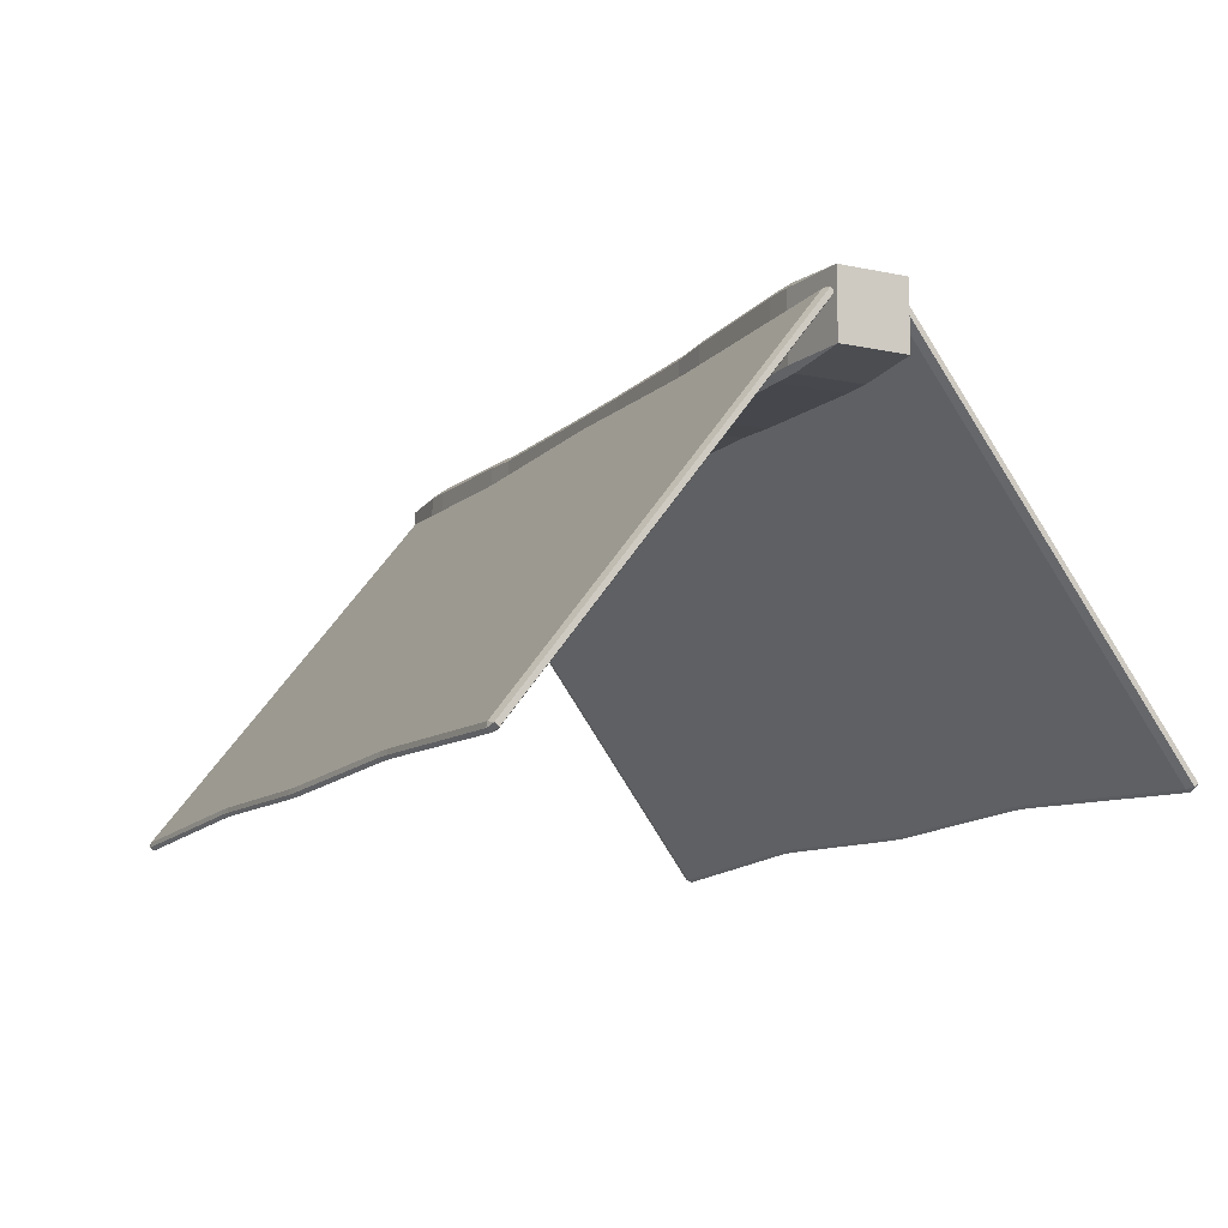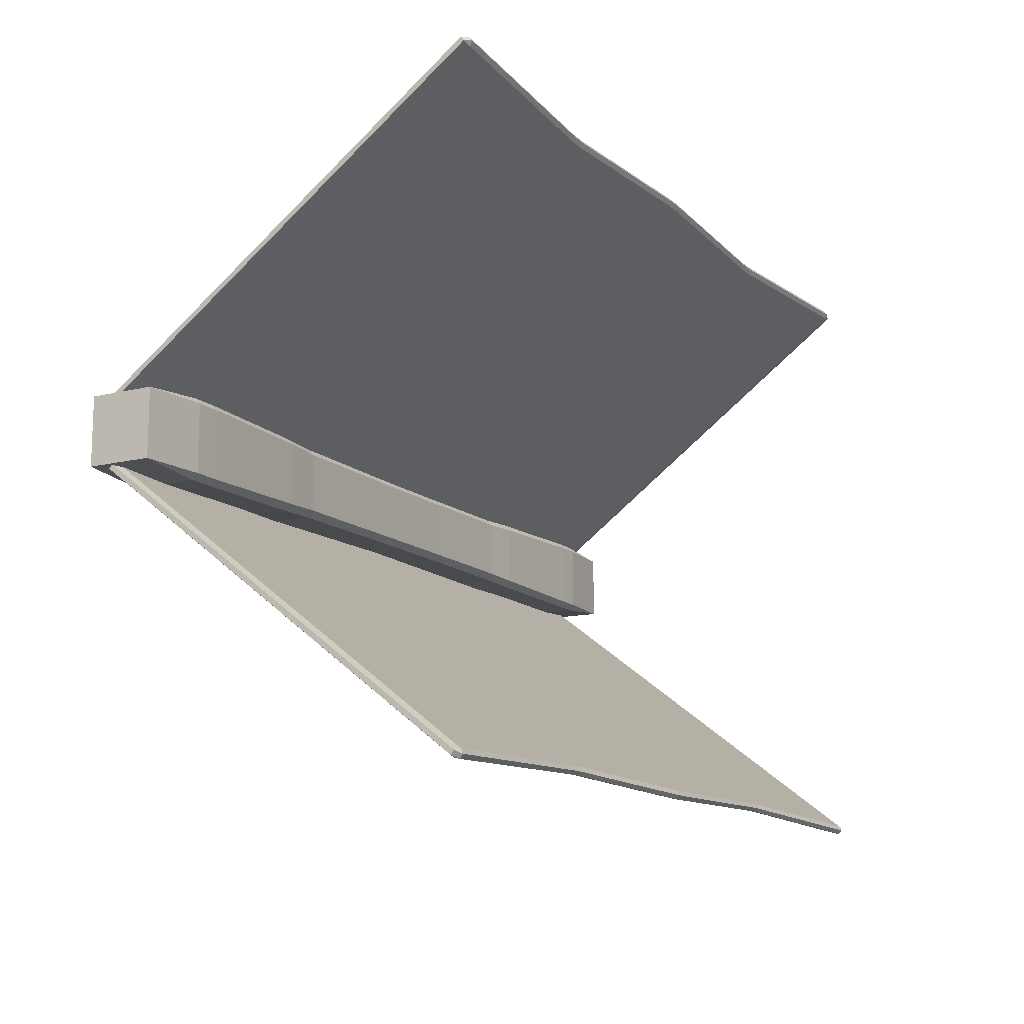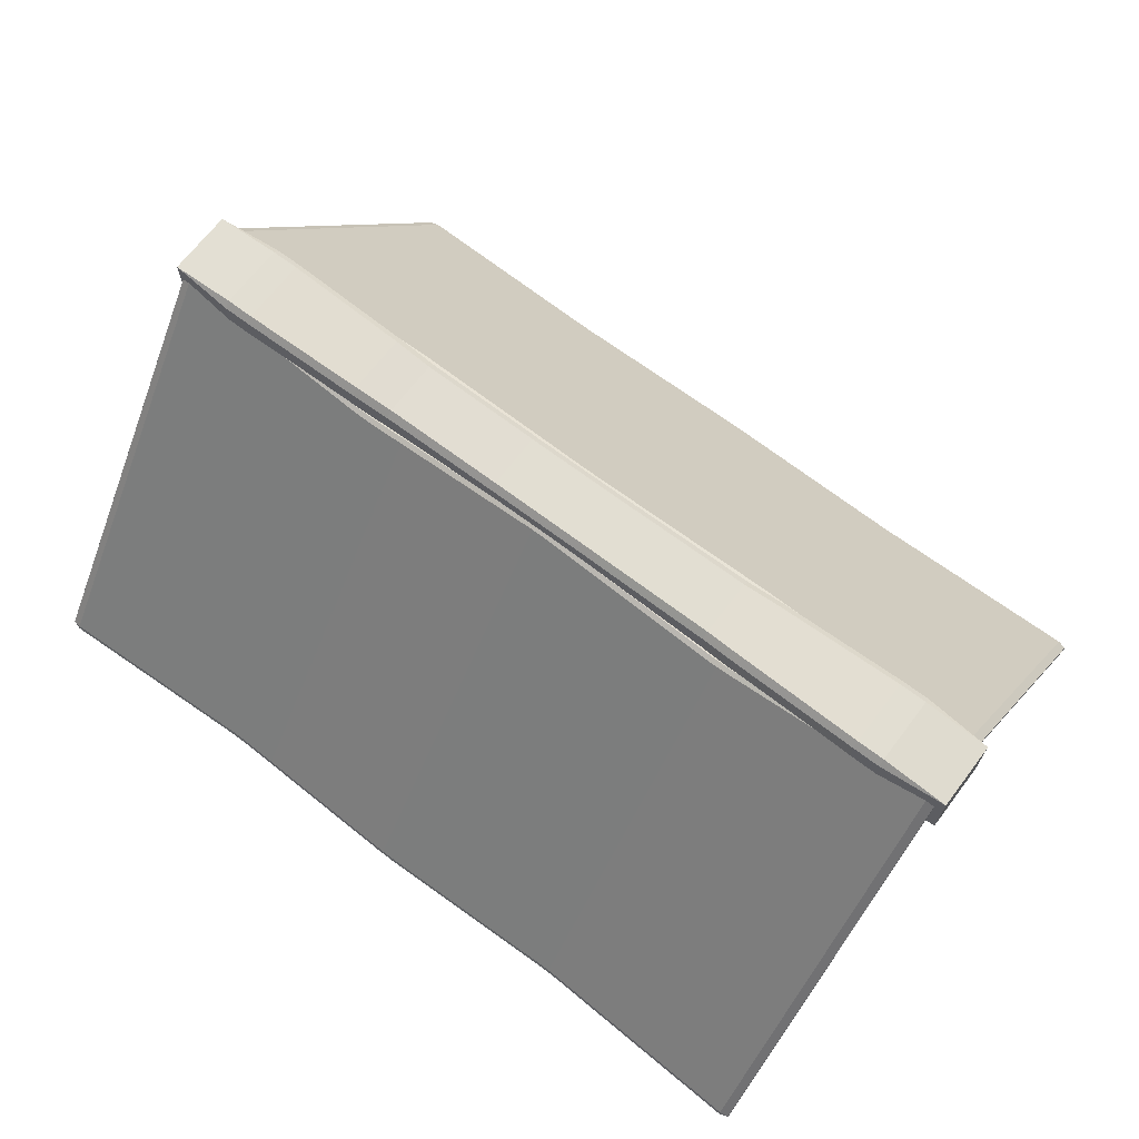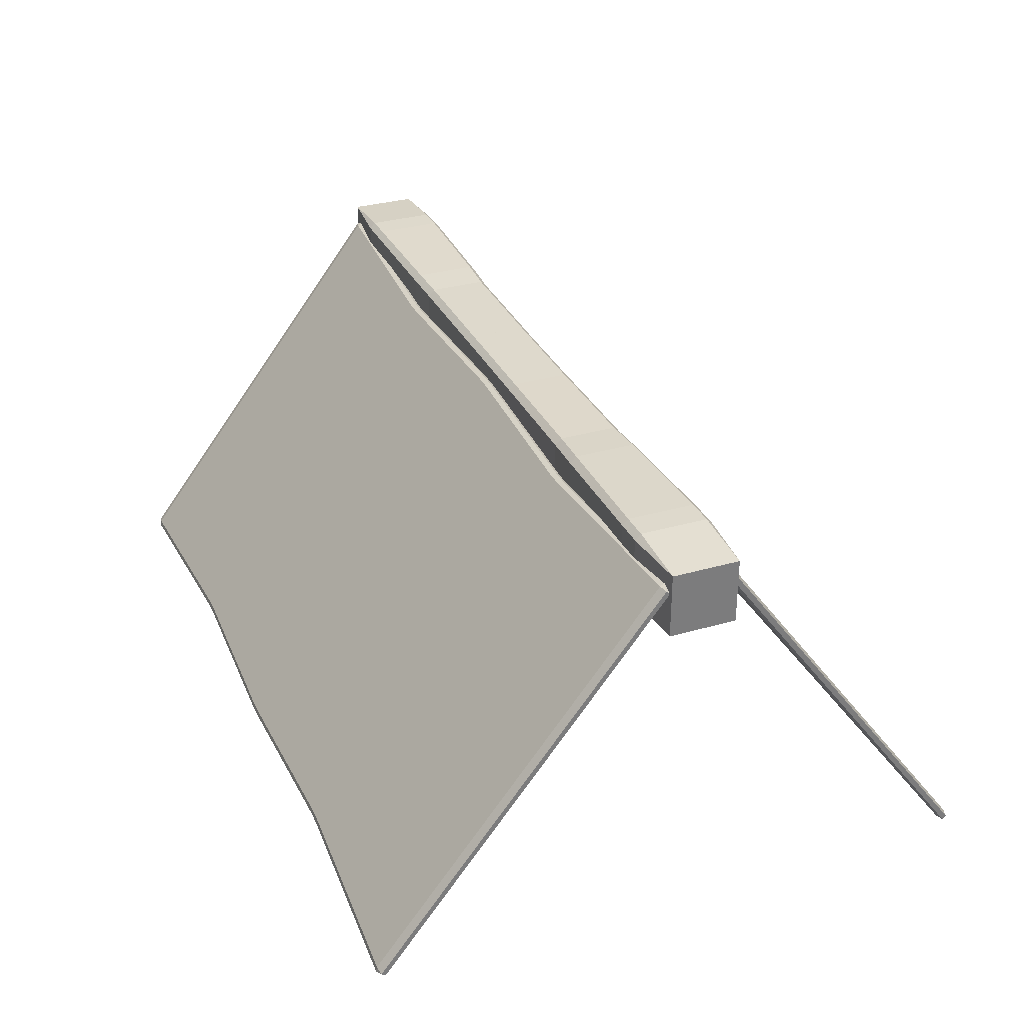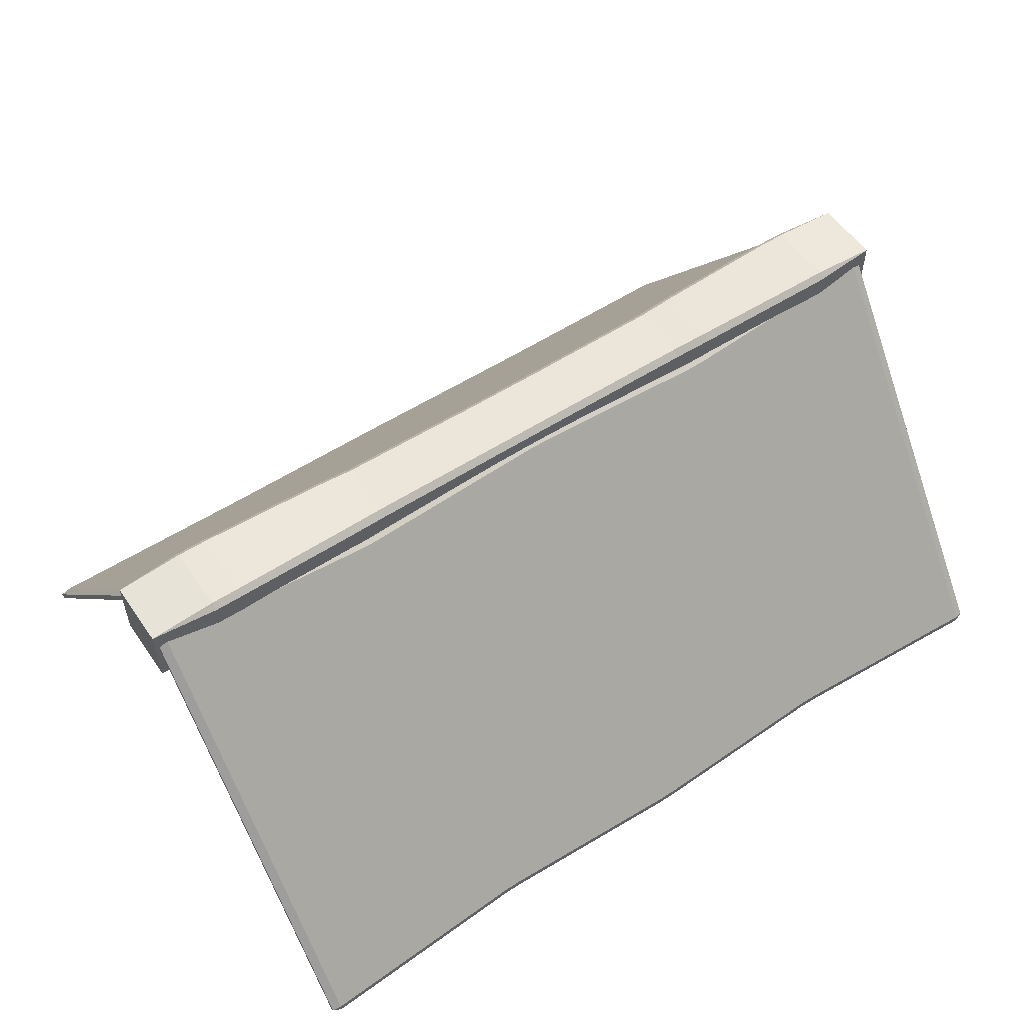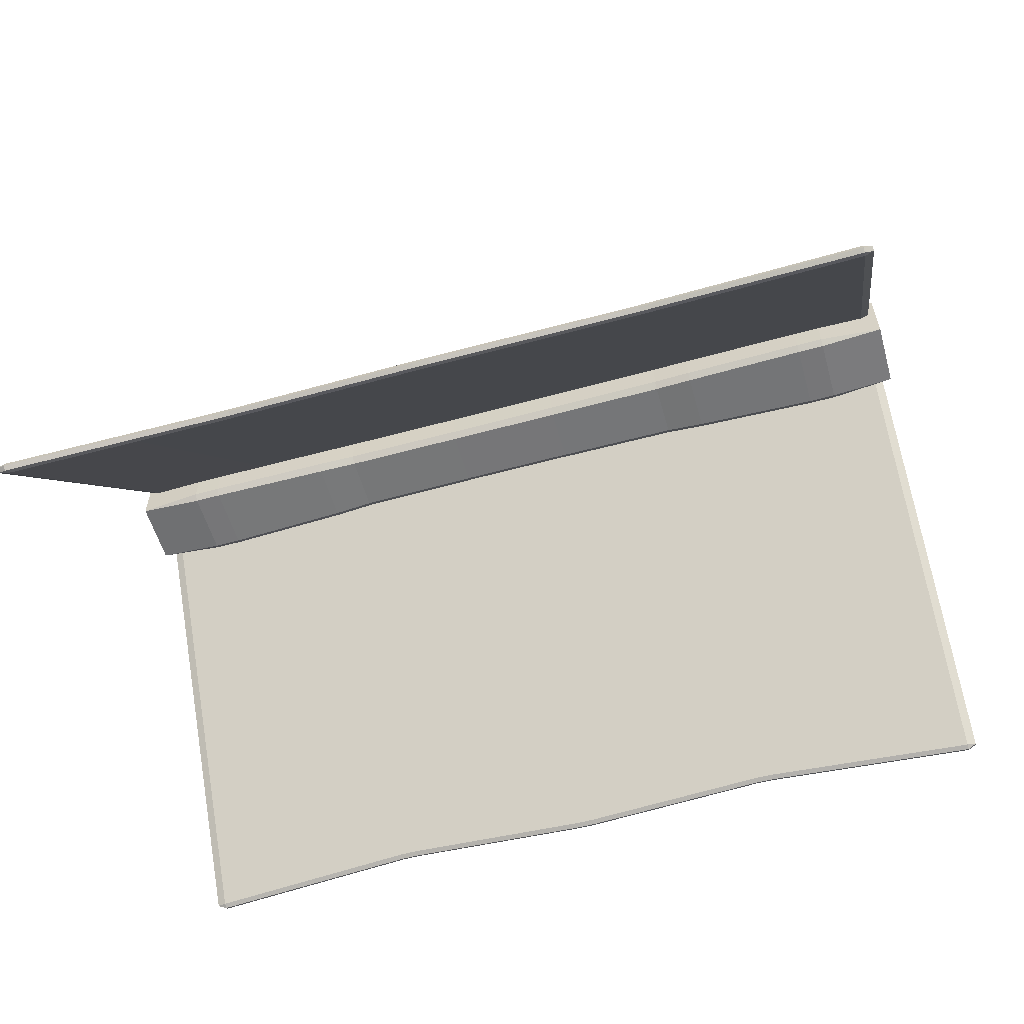
<metadata>
{"format":"obj","ext":"obj","renderer":"f3d","projection":"perspective","resolution":1024,"background":"white","views":[{"elev":-11.8,"azim":-116.4,"up":"+Y"},{"elev":-13.2,"azim":-60.9,"up":"+Z"},{"elev":68.0,"azim":37.2,"up":"+Y"},{"elev":31.9,"azim":-112.1,"up":"+Y"},{"elev":55.2,"azim":-34.2,"up":"+Y"},{"elev":-56.9,"azim":16.0,"up":"+Y"}]}
</metadata>
<code>
o Stone_House_Large_2.007
v 7.032 15.53 0.6097
v 7.033 15.61 0.5946
v 7.178 15.56 0.6356
v -7.271 15.61 0.5922
v -7.27 15.53 0.6073
v -7.416 15.56 0.6331
v 7.177 9.356 5.17
v 7.032 9.3 5.211
v 7.031 9.34 5.133
v -7.271 9.34 5.131
v -7.272 9.3 5.209
v -7.417 9.356 5.168
v 7.177 9.405 5.238
v 7.031 9.436 5.264
v 7.032 9.349 5.279
v 7.032 15.62 0.7401
v 7.178 15.61 0.7034
v 7.033 15.66 0.6621
v -7.271 15.66 0.6596
v -7.416 15.61 0.7009
v -7.27 15.62 0.7377
v -7.271 9.436 5.261
v -7.417 9.405 5.235
v -7.272 9.349 5.276
v 3.46 15.36 0.7388
v 3.168 15.35 0.7405
v 3.169 15.44 0.7256
v 3.459 15.44 0.7238
v 0.0268 15.45 0.6661
v -0.2651 15.45 0.666
v -0.2647 15.54 0.6511
v 0.02643 15.54 0.6512
v -3.698 15.36 0.7376
v -3.697 15.44 0.7225
v -3.407 15.44 0.7244
v -3.406 15.35 0.7393
v -3.699 9.515 5.009
v -3.407 9.518 5.007
v -3.408 9.477 5.085
v -3.698 9.475 5.087
v -0.2658 9.418 5.078
v 0.02605 9.418 5.078
v 0.02566 9.378 5.155
v -0.2655 9.378 5.155
v 3.459 9.515 5.01
v 3.458 9.475 5.088
v 3.168 9.477 5.086
v 3.167 9.518 5.008
v 3.46 15.45 0.8621
v 3.459 15.49 0.7841
v 3.169 15.49 0.7858
v 3.168 15.44 0.8636
v 0.02678 15.54 0.7933
v 0.02642 15.58 0.7154
v -0.2647 15.58 0.7154
v -0.2651 15.54 0.7933
v -3.698 15.45 0.8609
v -3.407 15.44 0.8625
v -3.407 15.49 0.7846
v -3.697 15.49 0.7828
v -3.699 9.606 5.132
v -3.698 9.519 5.147
v -3.408 9.521 5.145
v -3.407 9.608 5.13
v -0.2659 9.511 5.205
v -0.2655 9.425 5.22
v 0.02564 9.425 5.22
v 0.02602 9.511 5.205
v 3.459 9.606 5.133
v 3.167 9.608 5.132
v 3.168 9.521 5.146
v 3.458 9.519 5.148
v 6.207 15.98 -0.3902
v 7.317 15.88 -0.3923
v 6.207 15.88 -0.4886
v -6.378 15.88 -0.4936
v -7.488 15.88 -0.3948
v -6.378 15.98 -0.3952
v 7.316 15.88 0.723
v 6.206 15.98 0.7206
v 6.206 15.88 0.819
v -6.378 15.98 0.7212
v -7.488 15.88 0.7205
v -6.378 15.88 0.8196
v 7.317 14.8 -0.3923
v 6.207 14.7 -0.3902
v 6.207 14.8 -0.4886
v -6.378 14.7 -0.3952
v -7.488 14.8 -0.3948
v -6.378 14.8 -0.4936
v 7.316 14.8 0.723
v 6.206 14.8 0.819
v 6.206 14.7 0.7206
v -6.378 14.8 0.8196
v -7.488 14.8 0.7205
v -6.378 14.7 0.7212
v 2.97 15.91 -0.3128
v 2.97 15.81 -0.4192
v 0.8986 15.8 -0.4086
v 0.8986 15.9 -0.3059
v -1.07 15.9 -0.3062
v -1.07 15.8 -0.4089
v -3.13 15.81 -0.4223
v -3.13 15.91 -0.3151
v -3.13 15.91 0.6423
v -3.13 15.81 0.7495
v -1.07 15.8 0.7368
v -1.07 15.9 0.634
v 0.8984 15.9 0.6344
v 0.8984 15.8 0.7371
v 2.969 15.81 0.7485
v 2.969 15.91 0.6421
v -3.13 14.87 0.7495
v -3.13 14.77 0.6423
v -1.07 14.78 0.634
v -1.07 14.88 0.7368
v 0.8984 14.88 0.7371
v 0.8984 14.78 0.6344
v 2.969 14.77 0.6421
v 2.969 14.88 0.7485
v -3.13 14.77 -0.3151
v -3.13 14.87 -0.4223
v -1.07 14.88 -0.4089
v -1.07 14.78 -0.3062
v 0.8986 14.78 -0.3059
v 0.8986 14.88 -0.4086
v 2.97 14.88 -0.4192
v 2.97 14.77 -0.3128
v -5.919 15.98 -0.3953
v -3.808 15.94 -0.344
v -3.808 15.83 -0.4513
v -5.919 15.88 -0.4937
v -3.808 15.94 0.671
v -5.919 15.98 0.7215
v -5.919 15.88 0.8199
v -3.808 15.83 0.7782
v -3.808 14.85 0.7782
v -5.919 14.8 0.8199
v -5.919 14.7 0.7215
v -3.808 14.74 0.671
v -3.808 14.74 -0.344
v -5.919 14.7 -0.3953
v -5.919 14.8 -0.4937
v -3.808 14.85 -0.4513
v 5.747 15.88 0.818
v 5.747 15.98 0.7196
v 3.625 15.93 0.6684
v 3.625 15.83 0.7749
v 5.747 14.71 0.7196
v 5.747 14.8 0.818
v 3.625 14.85 0.7749
v 3.625 14.75 0.6684
v 5.747 14.8 -0.4878
v 5.747 14.71 -0.3894
v 3.625 14.75 -0.339
v 3.625 14.85 -0.4454
v 3.625 15.83 -0.4454
v 3.625 15.93 -0.339
v 5.747 15.98 -0.3894
v 5.747 15.88 -0.4878
v -1.145 15.8 -0.4069
v -1.145 15.9 -0.3041
v 0.9735 15.9 -0.3038
v 0.9735 15.8 -0.4065
v 0.9733 15.8 0.735
v 0.9733 15.9 0.6323
v -1.145 15.9 0.6319
v -1.145 15.8 0.7347
v 0.9733 14.79 0.6323
v 0.9733 14.89 0.735
v -1.145 14.89 0.7347
v -1.145 14.79 0.6319
v 0.9735 14.89 -0.4065
v 0.9735 14.79 -0.3038
v -1.145 14.79 -0.3041
v -1.145 14.89 -0.4069
v 7.033 9.432 -5.051
v 7.034 9.393 -5.13
v 7.179 9.448 -5.087
v -7.27 9.393 -5.132
v -7.269 9.432 -5.053
v -7.415 9.448 -5.089
v 7.178 15.53 -0.3807
v 7.033 15.58 -0.3382
v 7.032 15.5 -0.3557
v -7.27 15.5 -0.3582
v -7.271 15.58 -0.3407
v -7.416 15.53 -0.3833
v 7.178 15.58 -0.4471
v 7.032 15.6 -0.4834
v 7.033 15.63 -0.4042
v 7.033 9.53 -5.178
v 7.179 9.499 -5.153
v 7.034 9.444 -5.196
v -7.27 9.444 -5.198
v -7.415 9.499 -5.156
v -7.269 9.53 -5.181
v -7.27 15.6 -0.4859
v -7.416 15.58 -0.4496
v -7.271 15.63 -0.4067
v 3.461 9.603 -4.924
v 3.169 9.606 -4.922
v 3.17 9.567 -5.001
v 3.46 9.565 -5.003
v 0.02778 9.508 -4.995
v -0.2641 9.508 -4.995
v -0.2637 9.47 -5.074
v 0.02741 9.47 -5.074
v -3.697 9.603 -4.925
v -3.696 9.565 -5.004
v -3.406 9.567 -5.002
v -3.406 9.606 -4.923
v -3.698 15.33 -0.492
v -3.406 15.33 -0.4937
v -3.407 15.41 -0.4764
v -3.697 15.42 -0.4745
v -0.2649 15.42 -0.4166
v 0.02699 15.42 -0.4166
v 0.02661 15.51 -0.3993
v -0.2645 15.51 -0.3993
v 3.46 15.33 -0.4907
v 3.459 15.42 -0.4733
v 3.169 15.41 -0.4753
v 3.168 15.33 -0.4926
v 3.461 9.697 -5.045
v 3.46 9.611 -5.062
v 3.17 9.613 -5.06
v 3.169 9.699 -5.043
v 0.0278 9.604 -5.12
v 0.02743 9.518 -5.137
v -0.2637 9.518 -5.137
v -0.2641 9.604 -5.12
v -3.697 9.697 -5.046
v -3.406 9.699 -5.044
v -3.406 9.613 -5.061
v -3.696 9.611 -5.063
v -3.698 15.42 -0.6127
v -3.697 15.46 -0.5336
v -3.407 15.46 -0.5353
v -3.406 15.42 -0.6143
v -0.2649 15.52 -0.5412
v -0.2645 15.56 -0.4622
v 0.02662 15.56 -0.4622
v 0.02701 15.52 -0.5412
v 3.46 15.42 -0.6115
v 3.168 15.42 -0.6132
v 3.169 15.46 -0.5342
v 3.459 15.46 -0.5323
f 6 12 23 20
f 26 48 42 29
f 46 8 15 72
f 2 28 50 18
f 11 40 62 24
f 33 37 10 5
f 34 4 19 60
f 30 41 38 36
f 39 44 66 63
f 16 49 69 14
f 43 47 71 67
f 52 53 68 70
f 57 21 22 61
f 56 58 64 65
f 7 3 17 13
f 27 32 54 51
f 31 35 59 55
f 1 2 3
f 4 5 6
f 7 8 9
f 10 11 12
f 13 14 15
f 16 17 18
f 19 20 21
f 22 23 24
f 25 26 27 28
f 29 30 31 32
f 33 34 35 36
f 37 38 39 40
f 41 42 43 44
f 45 46 47 48
f 49 50 51 52
f 53 54 55 56
f 57 58 59 60
f 61 62 63 64
f 65 66 67 68
f 69 70 71 72
f 9 1 3 7
f 33 5 4 34
f 5 10 12 6
f 45 9 8 46
f 13 17 16 14
f 60 19 21 57
f 20 23 22 21
f 72 15 14 69
f 11 24 23 12
f 19 4 6 20
f 2 18 17 3
f 15 8 7 13
f 1 25 28 2
f 26 29 32 27
f 30 36 35 31
f 10 37 40 11
f 38 41 44 39
f 42 48 47 43
f 18 50 49 16
f 51 54 53 52
f 55 59 58 56
f 24 62 61 22
f 63 66 65 64
f 67 71 70 68
f 27 51 50 28
f 31 55 54 32
f 34 60 59 35
f 39 63 62 40
f 43 67 66 44
f 46 72 71 47
f 52 70 69 49
f 56 65 68 53
f 57 61 64 58
f 48 26 25 45
f 41 30 29 42
f 37 33 36 38
f 1 9 45 25
f 95 83 77 89
f 93 149 154 86
f 158 97 112 147
f 129 78 82 134
f 87 153 160 75
f 81 145 150 92
f 126 173 164 99
f 122 144 131 103
f 118 169 174 125
f 114 140 141 121
f 110 165 170 117
f 100 163 166 109
f 104 130 133 105
f 106 136 137 113
f 172 115 124 175
f 168 107 116 171
f 176 123 102 161
f 79 91 85 74
f 135 84 94 138
f 139 96 88 142
f 143 90 76 132
f 156 127 98 157
f 148 111 120 151
f 152 119 128 155
f 162 101 108 167
f 73 74 75
f 76 77 78
f 79 80 81
f 82 83 84
f 85 86 87
f 88 89 90
f 91 92 93
f 94 95 96
f 97 98 99 100
f 101 102 103 104
f 105 106 107 108
f 109 110 111 112
f 113 114 115 116
f 117 118 119 120
f 121 122 123 124
f 125 126 127 128
f 129 130 131 132
f 133 134 135 136
f 137 138 139 140
f 141 142 143 144
f 145 146 147 148
f 149 150 151 152
f 153 154 155 156
f 157 158 159 160
f 161 162 163 164
f 165 166 167 168
f 169 170 171 172
f 173 174 175 176
f 79 74 73 80
f 132 76 78 129
f 77 83 82 78
f 145 81 80 146
f 91 79 81 92
f 83 95 94 84
f 149 93 92 150
f 85 91 93 86
f 95 89 88 96
f 153 87 86 154
f 74 85 87 75
f 89 77 76 90
f 157 98 97 158
f 161 102 101 162
f 136 106 105 133
f 165 110 109 166
f 140 114 113 137
f 169 118 117 170
f 144 122 121 141
f 173 126 125 174
f 126 99 98 127
f 122 103 102 123
f 118 125 128 119
f 114 121 124 115
f 110 117 120 111
f 106 113 116 107
f 100 109 112 97
f 104 105 108 101
f 103 131 130 104
f 84 135 134 82
f 96 139 138 94
f 90 143 142 88
f 143 132 131 144
f 139 142 141 140
f 135 138 137 136
f 129 134 133 130
f 111 148 147 112
f 119 152 151 120
f 127 156 155 128
f 75 160 159 73
f 158 147 146 159
f 148 151 150 145
f 152 155 154 149
f 156 157 160 153
f 99 164 163 100
f 107 168 167 108
f 115 172 171 116
f 123 176 175 124
f 162 167 166 163
f 168 171 170 165
f 172 175 174 169
f 176 161 164 173
f 73 159 146 80
f 182 188 199 196
f 202 224 218 205
f 222 184 191 248
f 178 204 226 194
f 187 216 238 200
f 209 213 186 181
f 210 180 195 236
f 206 217 214 212
f 215 220 242 239
f 192 225 245 190
f 219 223 247 243
f 228 229 244 246
f 233 197 198 237
f 232 234 240 241
f 183 179 193 189
f 203 208 230 227
f 207 211 235 231
f 177 178 179
f 180 181 182
f 183 184 185
f 186 187 188
f 189 190 191
f 192 193 194
f 195 196 197
f 198 199 200
f 201 202 203 204
f 205 206 207 208
f 209 210 211 212
f 213 214 215 216
f 217 218 219 220
f 221 222 223 224
f 225 226 227 228
f 229 230 231 232
f 233 234 235 236
f 237 238 239 240
f 241 242 243 244
f 245 246 247 248
f 185 177 179 183
f 209 181 180 210
f 181 186 188 182
f 221 185 184 222
f 189 193 192 190
f 236 195 197 233
f 196 199 198 197
f 248 191 190 245
f 187 200 199 188
f 195 180 182 196
f 178 194 193 179
f 191 184 183 189
f 177 201 204 178
f 202 205 208 203
f 206 212 211 207
f 186 213 216 187
f 214 217 220 215
f 218 224 223 219
f 194 226 225 192
f 227 230 229 228
f 231 235 234 232
f 200 238 237 198
f 239 242 241 240
f 243 247 246 244
f 203 227 226 204
f 207 231 230 208
f 210 236 235 211
f 215 239 238 216
f 219 243 242 220
f 222 248 247 223
f 228 246 245 225
f 232 241 244 229
f 233 237 240 234
f 224 202 201 221
f 217 206 205 218
f 213 209 212 214
f 177 185 221 201

</code>
